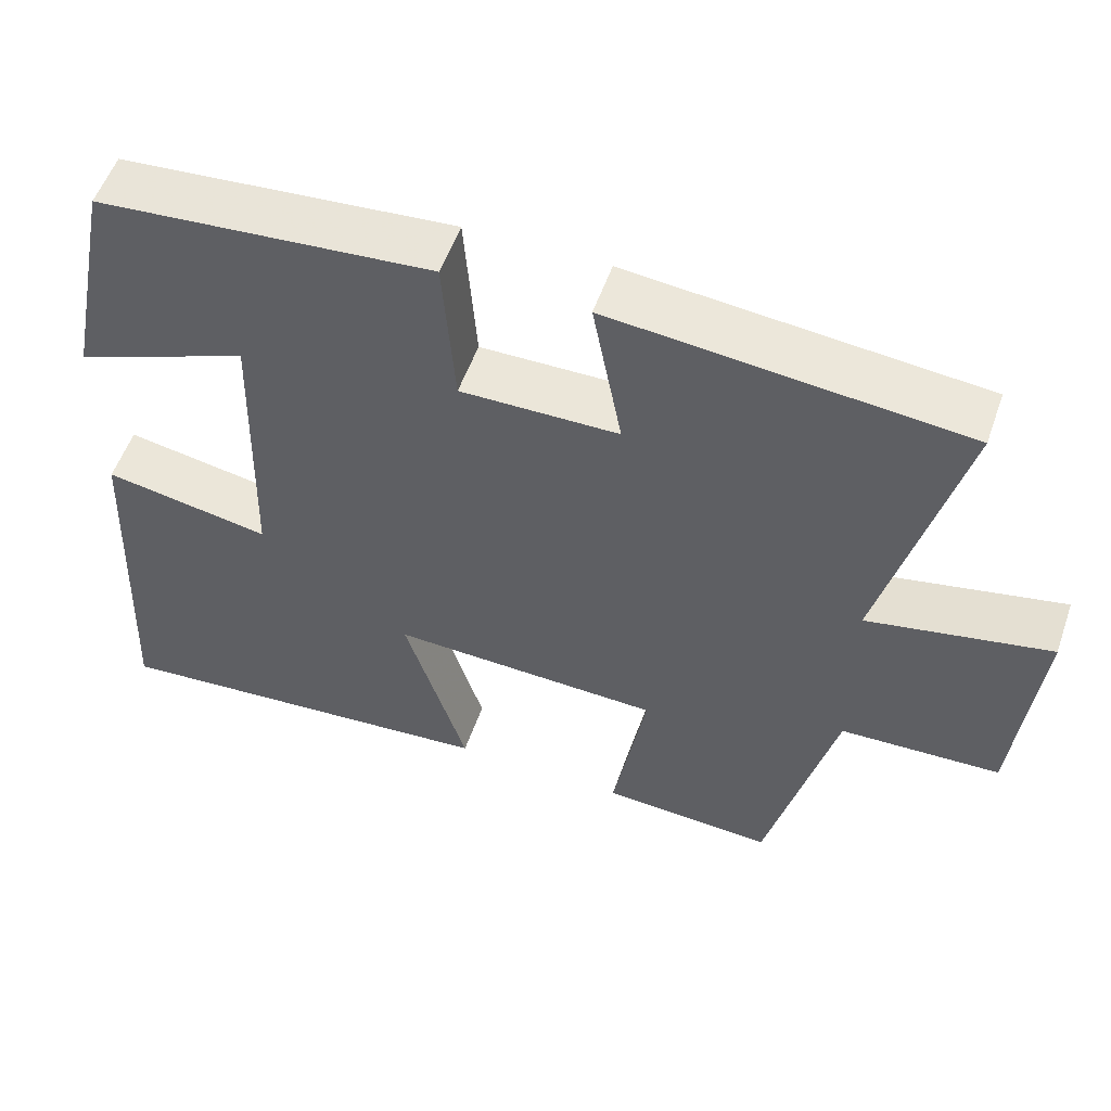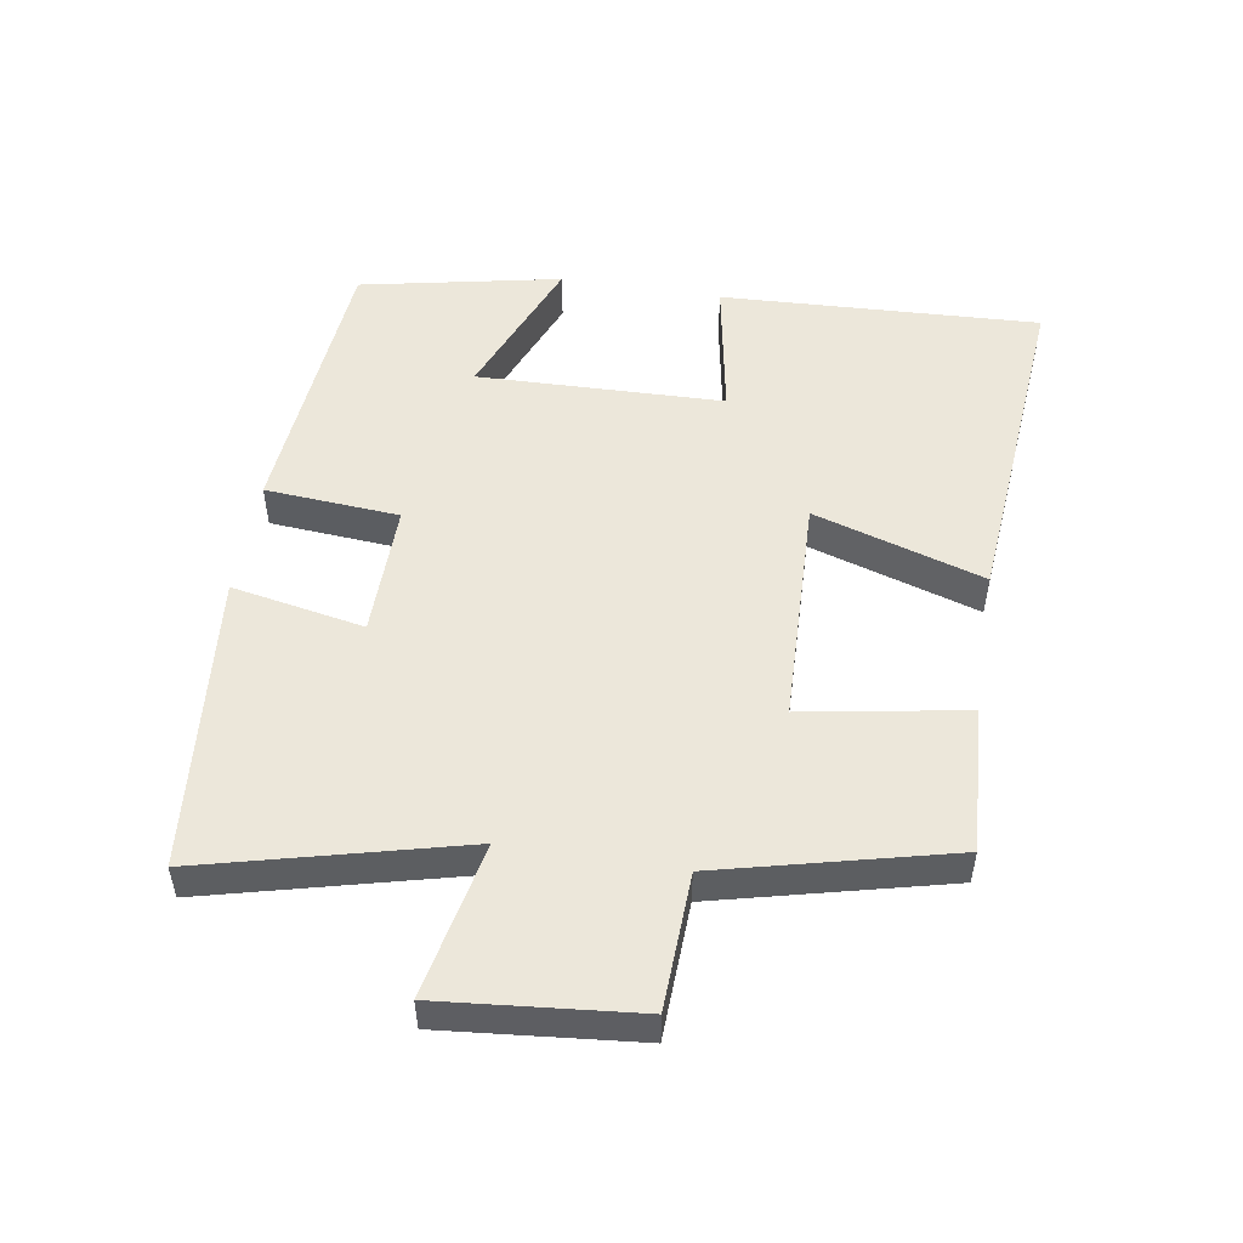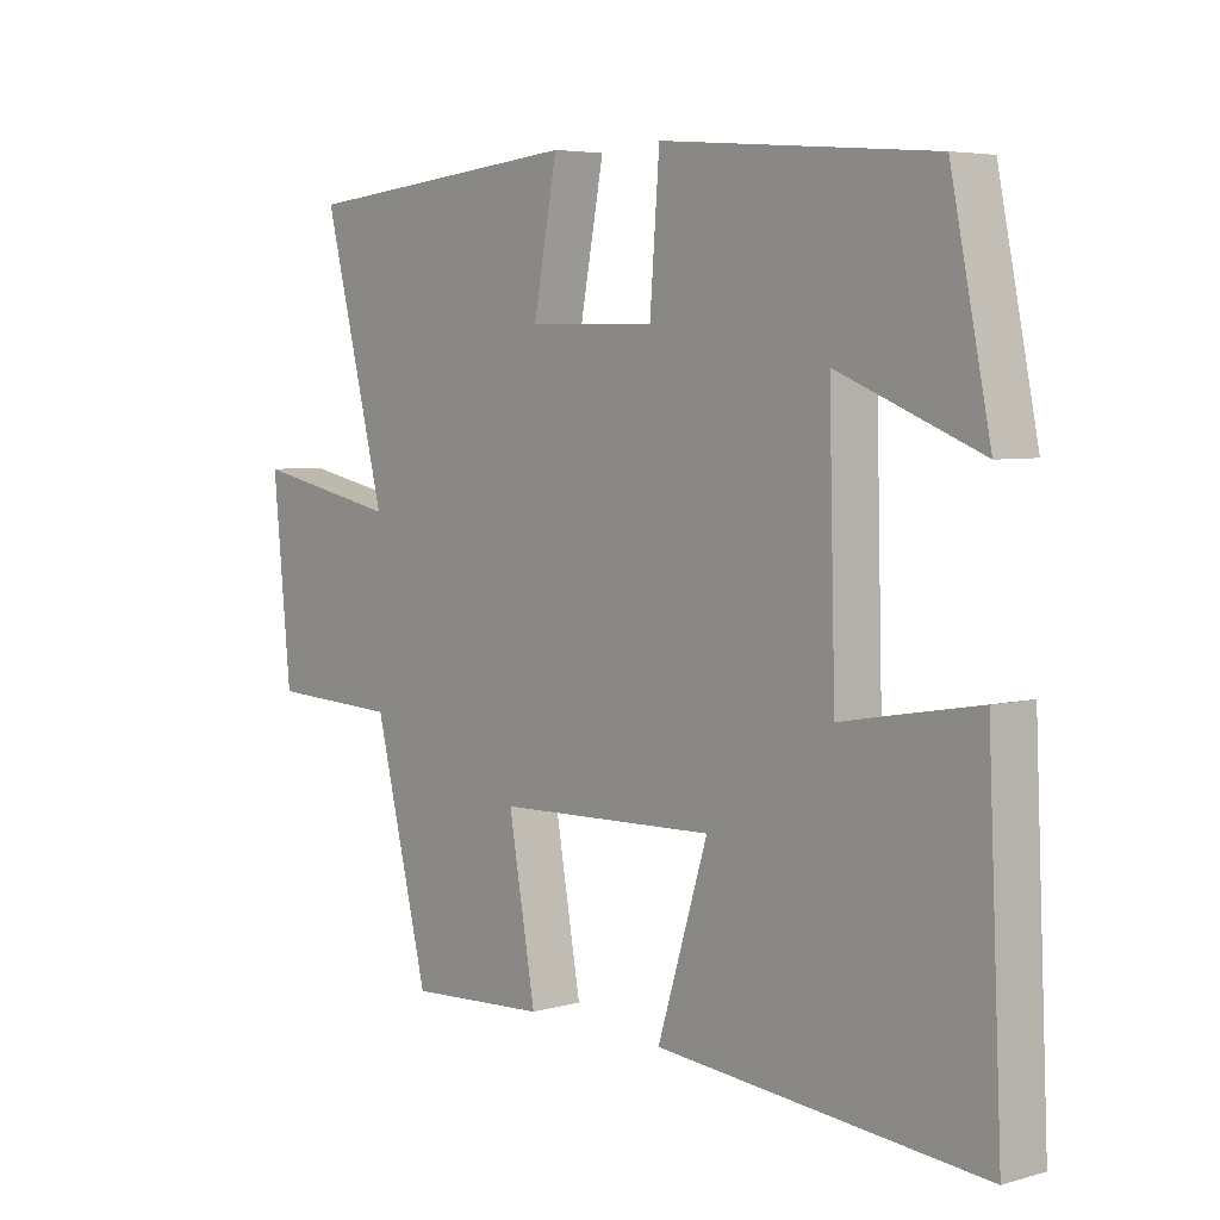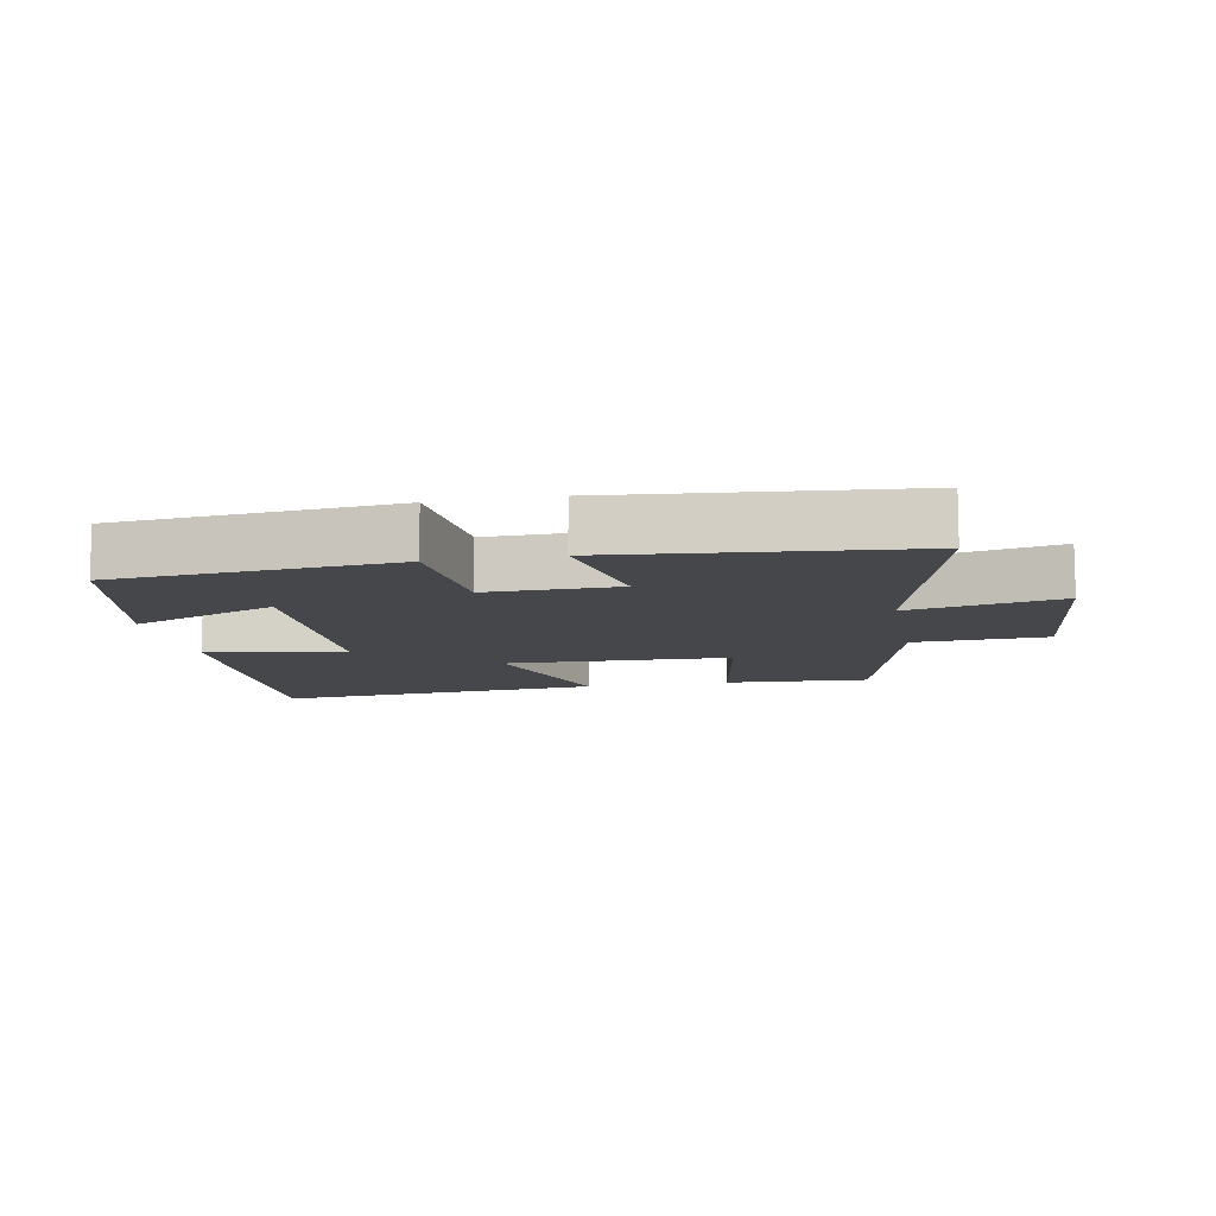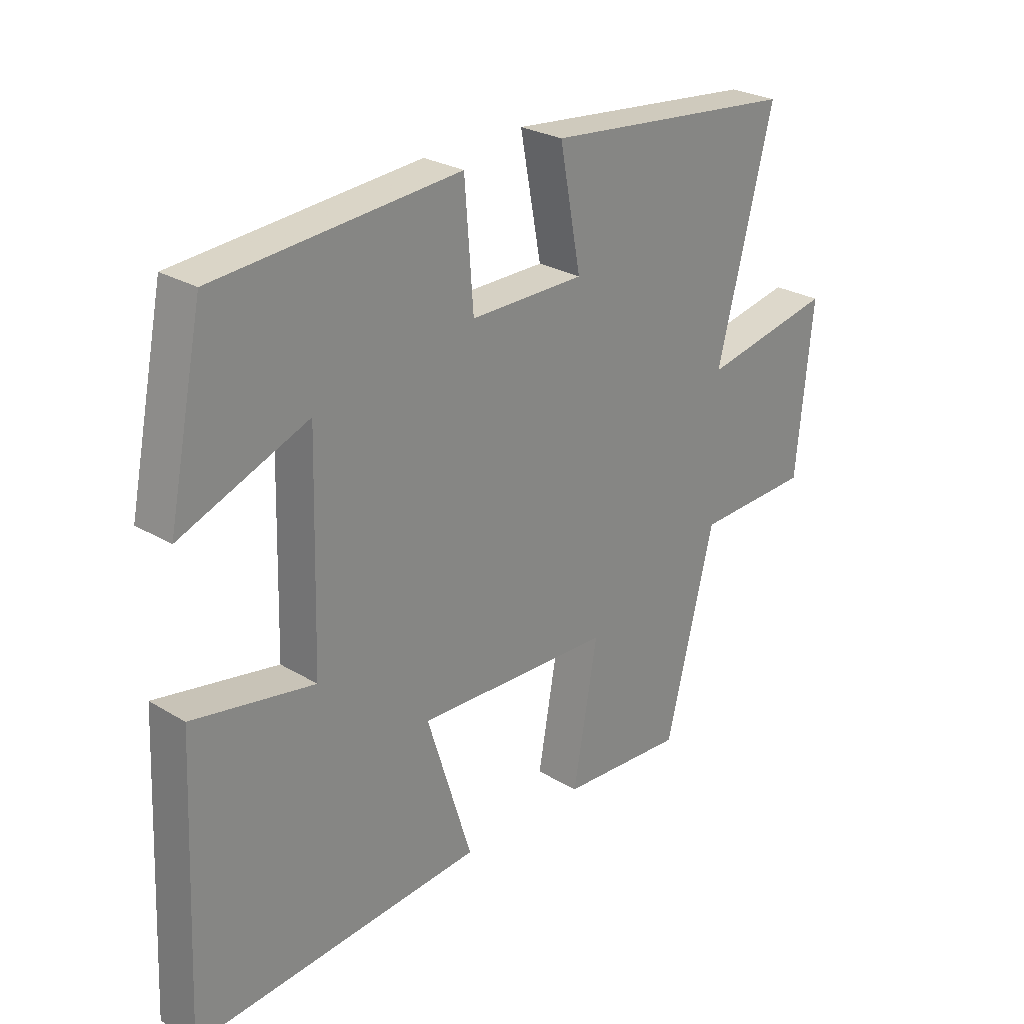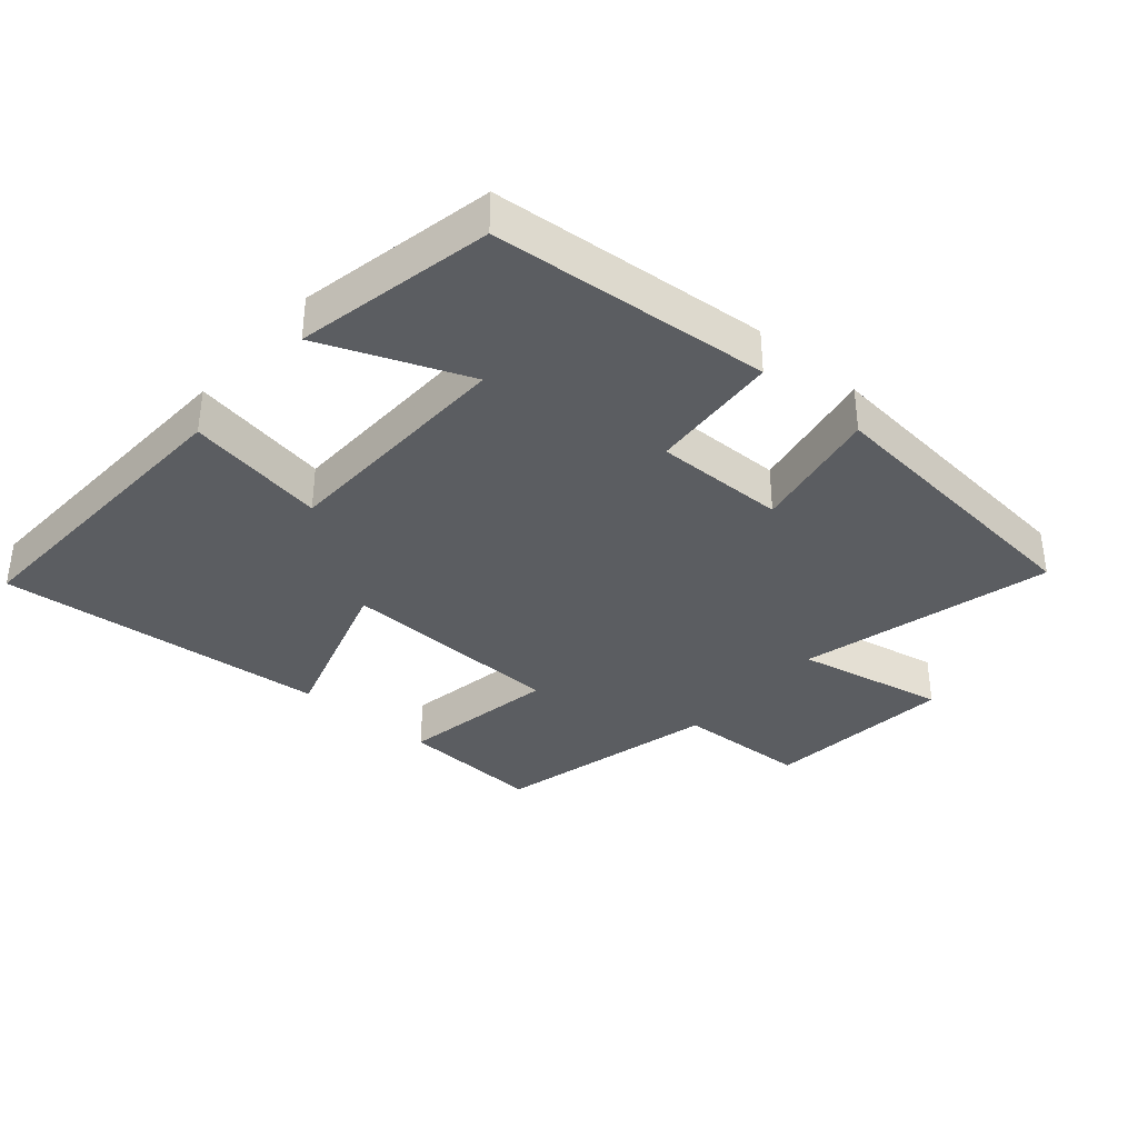
<metadata>
{"format":"obj","ext":"obj","renderer":"f3d","projection":"perspective","resolution":1024,"background":"white","views":[{"elev":54.5,"azim":19.2,"up":"+Z"},{"elev":51.4,"azim":99.3,"up":"+Y"},{"elev":5.2,"azim":-130.9,"up":"+Z"},{"elev":-10.4,"azim":10.9,"up":"+Y"},{"elev":26.5,"azim":-46.6,"up":"+Z"},{"elev":-36.0,"azim":-40.7,"up":"+Y"}]}
</metadata>
<code>
v 0.597 0.07 0.457
v 0.5 0.07 0.076
v 0.728 0.07 0.122
v 0.7 0.07 -0.166
v 0.5 0.07 -0.174
v 0.416 0.07 -0.513
v 0.2 0.07 -0.5
v 0.242 0.07 -0.261
v -0.098 0.07 -0.249
v -0.02 0.07 -0.5
v -0.522 0.07 -0.542
v -0.5 0.07 -0.07
v -0.29 0.07 -0.108
v -0.28 0.07 0.256
v -0.5 0.07 0.168
v -0.439 0.07 0.465
v -0.019 0.07 0.5
v -0.004 0.07 0.302
v 0.194 0.07 0.304
v 0.157 0.07 0.5
v 0.597 0 0.457
v 0.5 0 0.076
v 0.728 0 0.122
v 0.7 0 -0.166
v 0.5 0 -0.174
v 0.416 0 -0.513
v 0.2 0 -0.5
v 0.242 0 -0.261
v -0.098 0 -0.249
v -0.02 0 -0.5
v -0.522 0 -0.542
v -0.5 0 -0.07
v -0.29 0 -0.108
v -0.28 0 0.256
v -0.5 0 0.168
v -0.439 0 0.465
v -0.019 0 0.5
v -0.004 0 0.302
v 0.194 0 0.304
v 0.157 0 0.5
f 19 20 1 2
f 18 19 2
f 16 17 18
f 16 18 2
f 14 15 16
f 14 16 2
f 13 14 2
f 10 11 12 13
f 9 10 13
f 8 9 13 2
f 5 6 7 8
f 5 8 2 3
f 3 4 5
f 22 21 40 39
f 22 39 38
f 38 37 36
f 22 38 36
f 36 35 34
f 22 36 34
f 22 34 33
f 33 32 31 30
f 33 30 29
f 22 33 29 28
f 28 27 26 25
f 23 22 28 25
f 25 24 23
f 1 21 22 2
f 2 22 23 3
f 3 23 24 4
f 4 24 25 5
f 5 25 26 6
f 6 26 27 7
f 7 27 28 8
f 8 28 29 9
f 9 29 30 10
f 10 30 31 11
f 11 31 32 12
f 12 32 33 13
f 13 33 34 14
f 14 34 35 15
f 15 35 36 16
f 16 36 37 17
f 17 37 38 18
f 18 38 39 19
f 19 39 40 20
f 20 40 21 1

</code>
